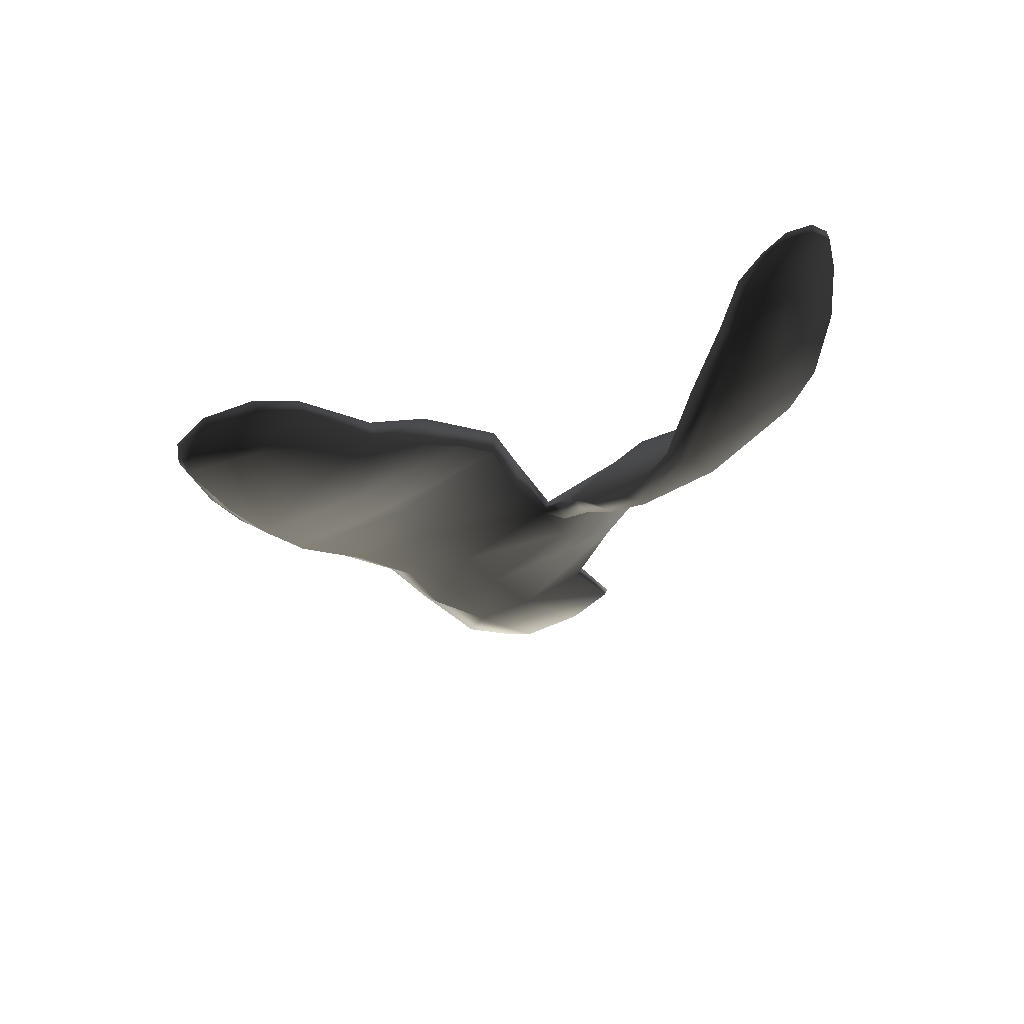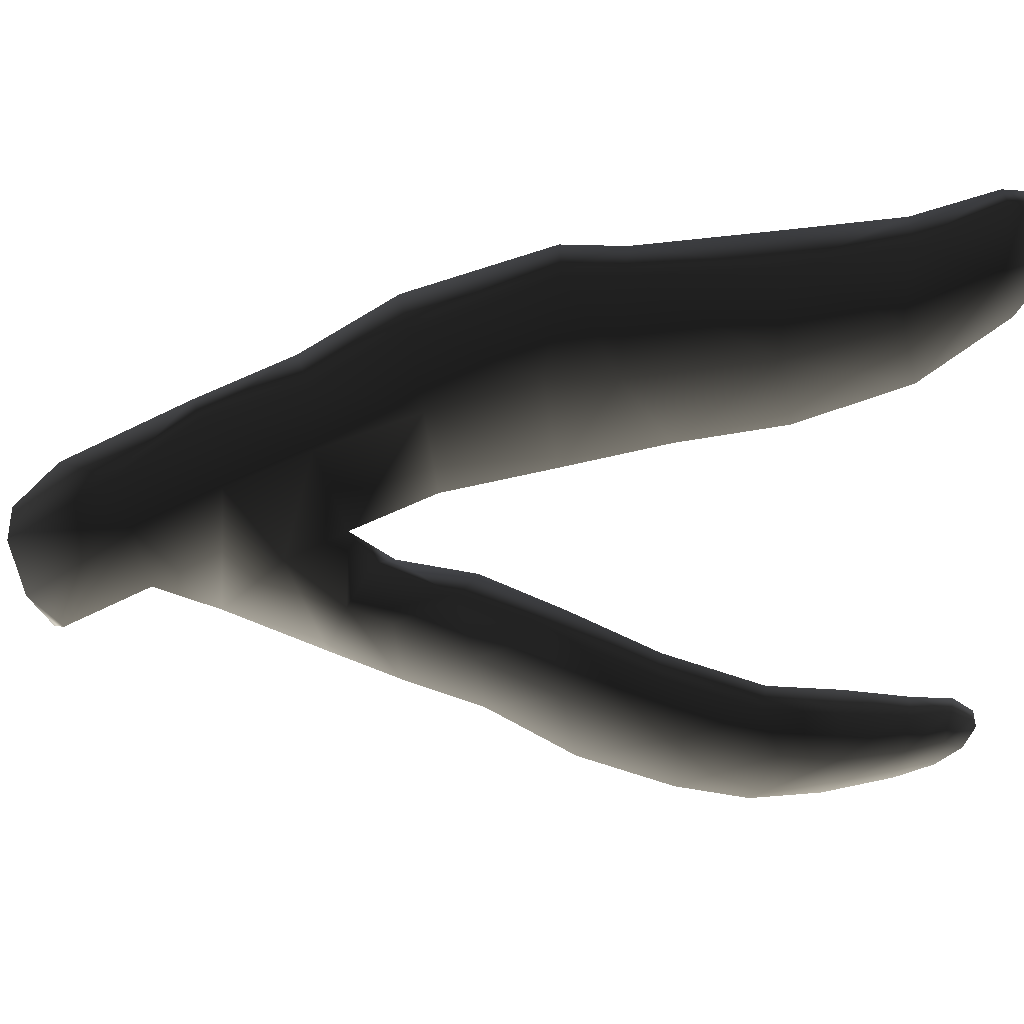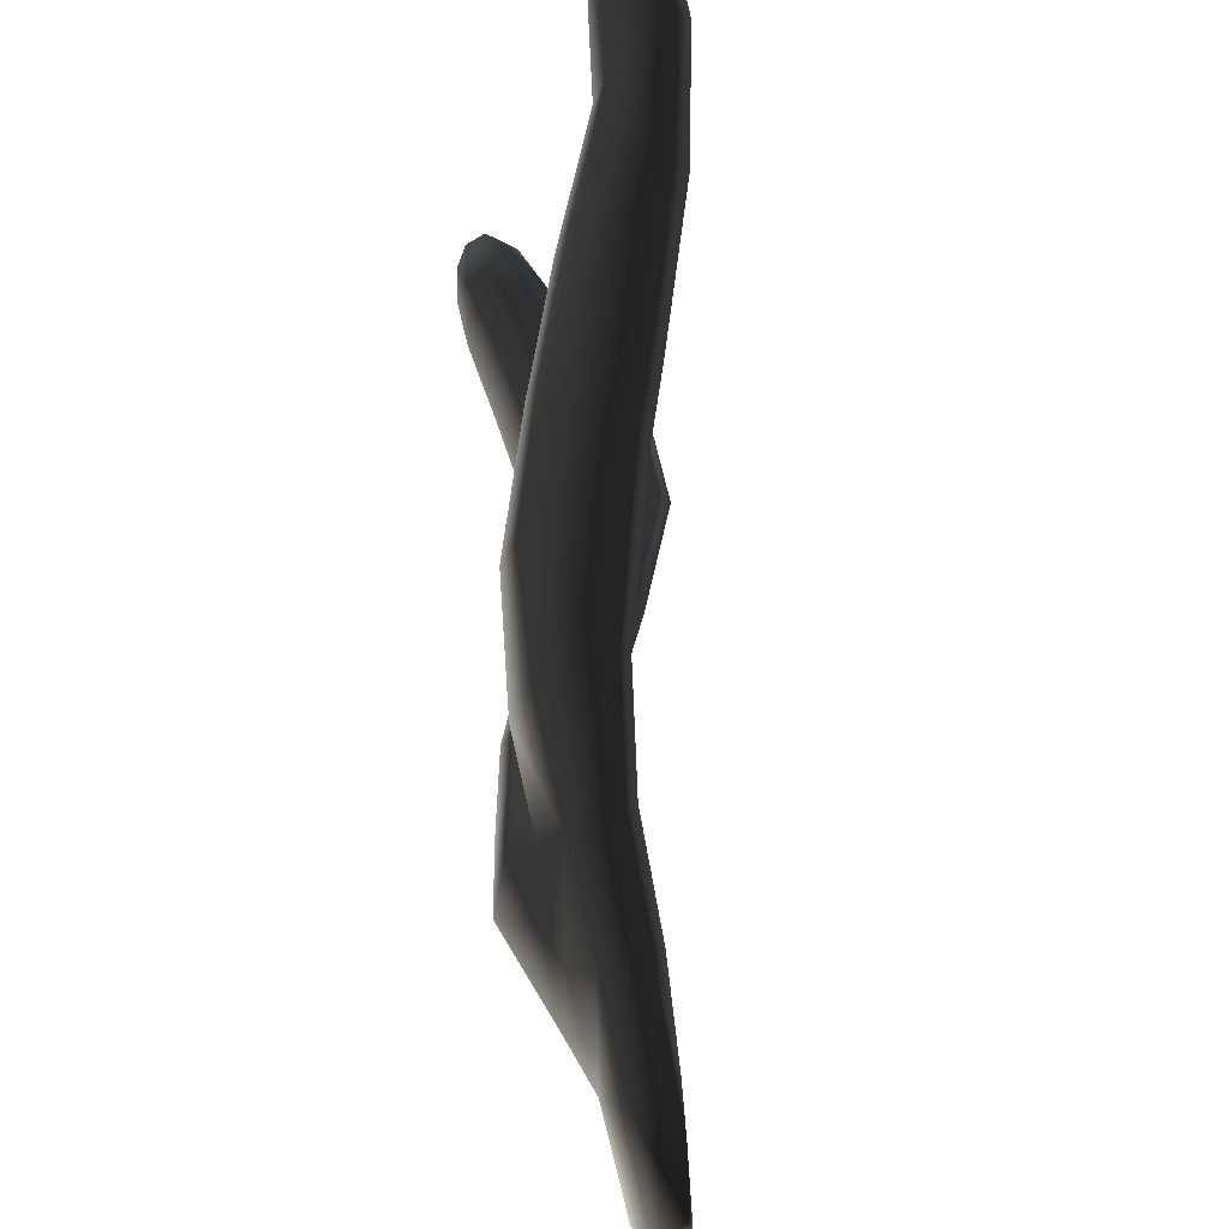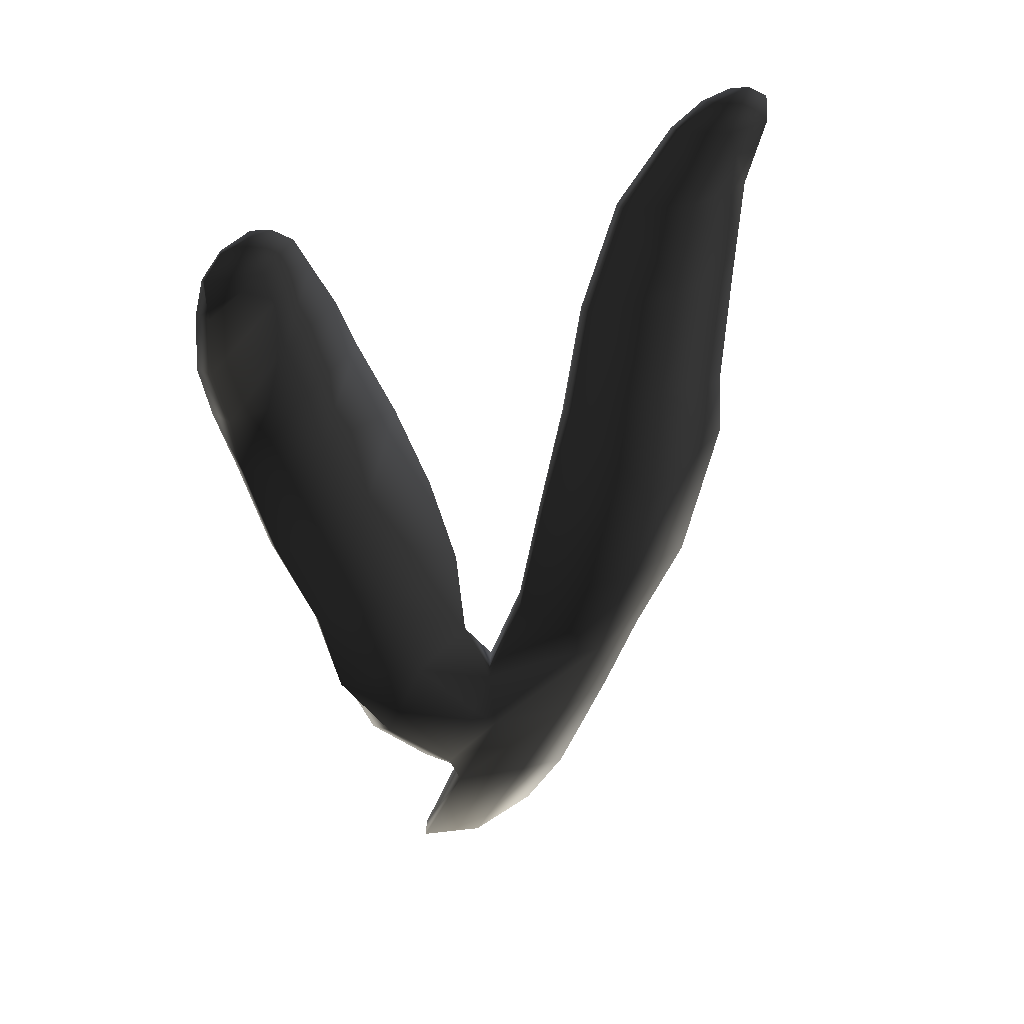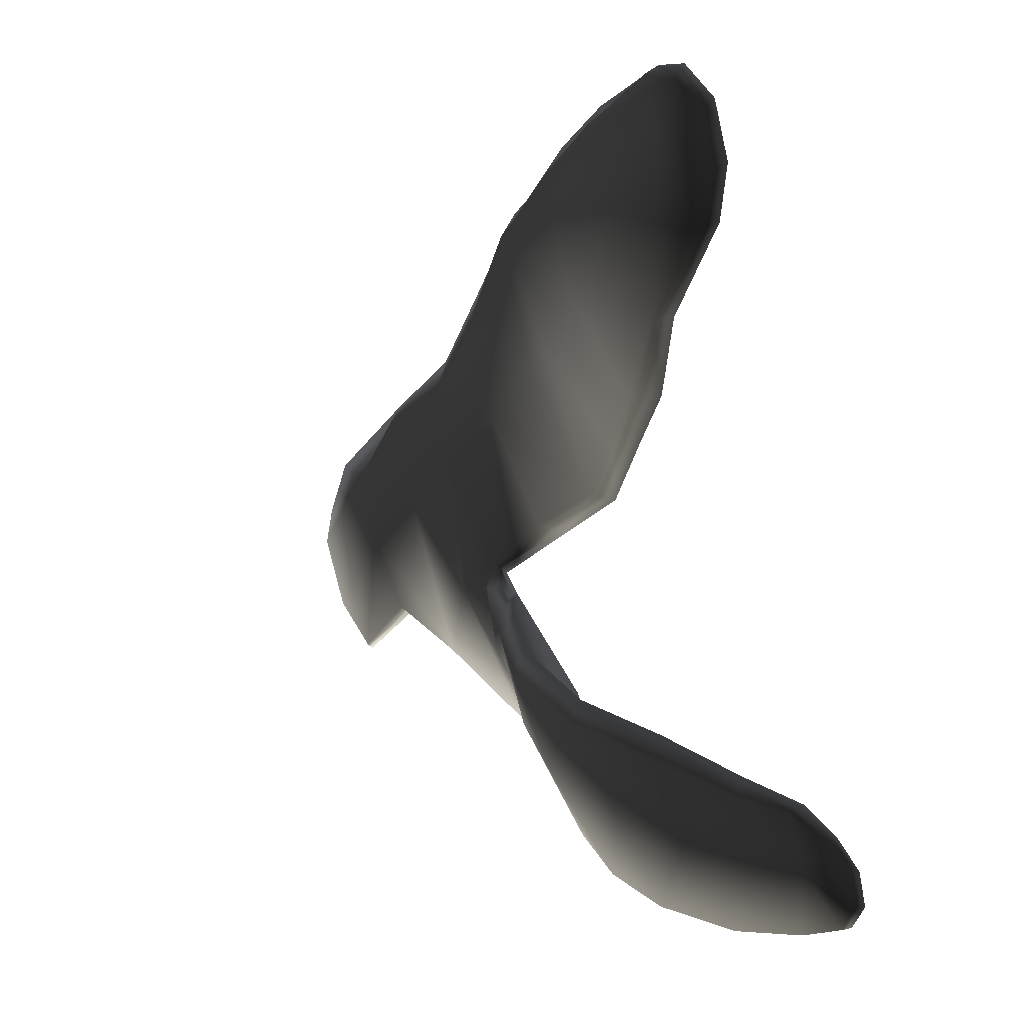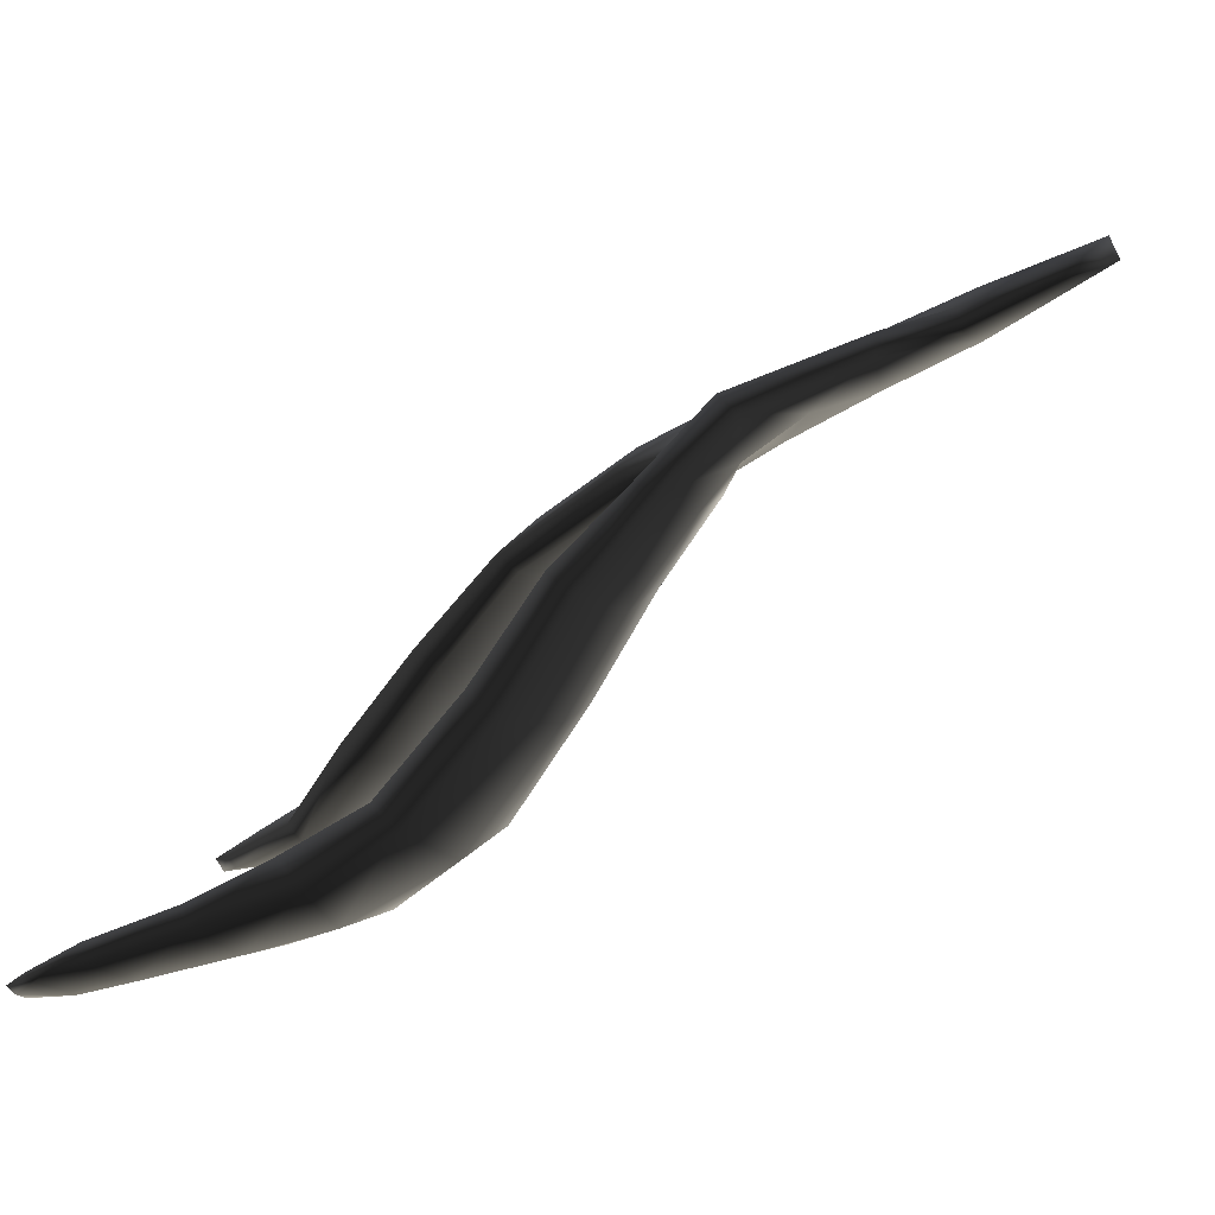
<metadata>
{"format":"obj","ext":"obj","renderer":"f3d","projection":"perspective","resolution":1024,"background":"white","views":[{"elev":59.2,"azim":82.1,"up":"+Y"},{"elev":27.4,"azim":82.2,"up":"+Z"},{"elev":71.4,"azim":-15.9,"up":"+Z"},{"elev":44.5,"azim":-107.4,"up":"+Y"},{"elev":0.3,"azim":145.7,"up":"+Z"},{"elev":-75.5,"azim":-63.0,"up":"+Z"}]}
</metadata>
<code>
g default
v -44.2 3.244 -64.47
v -44.28 3.484 -65.08
v -44.27 4.268 -64.67
v -44.18 4.066 -63.95
v -43.88 3.667 -63.41
v -43.97 3.271 -63.82
v -44.13 4.828 -63.47
v -43.81 4.719 -62.91
v -44.27 5.049 -64.28
v -44.23 5.747 -64.33
v -44.09 5.631 -63.1
v -43.77 5.518 -62.57
v -44.02 6.536 -62.77
v -43.58 6.291 -62.05
v -44.19 6.638 -63.99
v -43.98 7.594 -63.72
v -43.85 7.376 -62.54
v -43.16 7.423 -61.55
v -43.42 8.349 -62.33
v -42.95 7.893 -61.51
v -43.57 8.464 -63.3
v -43.14 9.266 -63
v -42.98 9.156 -62.06
v -42.53 8.933 -61.28
v -42.59 9.842 -61.79
v -42.26 9.747 -61.12
v -42.67 10.01 -62.51
v -42.53 10.66 -61.95
v -42.45 10.48 -61.41
v -42.24 10.39 -60.94
v -42.32 10.86 -61.21
v -42.23 10.67 -60.97
v -42.44 10.84 -61.6
v -43.8 4.068 -63.53
v -43.96 3.208 -64.1
v -43.71 4.753 -63.04
v -43.64 5.588 -62.77
v -43.47 6.337 -62.29
v -43.03 7.424 -61.73
v -42.83 7.859 -61.69
v -42.37 8.921 -61.5
v -42.12 9.762 -61.27
v -42.11 10.42 -61.01
v -42.15 10.67 -61.1
v -42.24 10.83 -61.35
v -42.35 10.82 -61.67
v -42.42 10.64 -61.99
v -42.52 9.976 -62.53
v -42.93 9.166 -63
v -43.38 8.36 -63.32
v -43.8 7.532 -63.68
v -43.96 6.599 -63.92
v -44.03 5.877 -64.25
v -43.72 5.607 -63.37
v -43.59 6.457 -63.03
v -43.35 7.347 -62.71
v -43.11 7.886 -62.63
v -42.59 8.963 -62.31
v -42.24 9.769 -61.94
v -42.19 10.46 -61.56
v -44.38 4.763 -64.81
v -44.33 5.399 -64.51
v -44.34 6.229 -65.06
v -44.59 5.761 -65.46
v -43.95 6.243 -64.49
v -44.43 6.398 -65.87
v -44.2 7.079 -65.97
v -44.09 6.954 -65.25
v -43.57 6.868 -64.46
v -43.71 7.631 -65.45
v -43.11 7.495 -64.58
v -43.85 7.759 -66.24
v -43.54 8.529 -66.41
v -43.32 8.491 -65.64
v -42.73 8.188 -64.8
v -43.24 9.051 -65.72
v -42.63 9.007 -65.11
v -43.52 9.152 -66.48
v -43.54 9.744 -66.58
v -43.31 9.698 -65.89
v -42.81 9.68 -65.31
v -43.37 10.25 -65.96
v -43.01 10.31 -65.55
v -43.59 10.38 -66.54
v -43.57 10.76 -66.54
v -43.42 10.63 -66.03
v -43.18 10.73 -65.7
v -43.41 11 -66.12
v -43.27 10.94 -65.89
v -43.51 10.95 -66.37
v -43.5 10.73 -66.55
v -43.43 10.94 -66.35
v -43.47 10.38 -66.63
v -43.41 9.739 -66.69
v -43.28 9.083 -66.6
v -43.32 8.456 -66.45
v -43.61 7.679 -66.27
v -44 6.971 -65.98
v -44.28 6.304 -65.82
v -44.45 5.696 -65.59
v -44.28 4.836 -65.03
v -44.09 4.292 -64.67
v -44.18 3.565 -65.03
v -44.08 3.3 -64.67
v -43.88 4.181 -64.06
v -43.81 4.899 -63.68
v -44.05 5.352 -64.49
v -44.06 5.845 -64.96
v -43.91 6.204 -65.06
v -43.61 6.842 -65.26
v -43.2 7.485 -65.42
v -42.76 8.4 -65.61
v -42.79 9.189 -65.87
v -42.96 9.73 -66.08
v -43.12 10.35 -66.14
v -43.2 10.69 -66.13
v -43.31 11 -66.08
v -43.2 10.9 -65.93
v -43.08 10.69 -65.76
v -42.96 10.29 -65.69
v -42.73 9.641 -65.47
v -42.58 8.982 -65.29
v -42.65 8.157 -64.96
v -43.07 7.359 -64.75
v -43.5 6.674 -64.62
v -43.82 6.053 -64.44
g seaweed6 group6 kelp foliage7
f 1 2 4
f 4 2 3
f 1 4 6
f 6 4 5
f 7 8 4
f 4 8 5
f 4 3 7
f 7 3 9
f 7 9 11
f 11 9 10
f 7 11 8
f 8 11 12
f 13 14 11
f 11 14 12
f 10 15 11
f 11 15 13
f 15 16 13
f 13 16 17
f 13 17 14
f 14 17 18
f 17 19 18
f 18 19 20
f 16 21 17
f 17 21 19
f 21 22 19
f 19 22 23
f 23 24 19
f 19 24 20
f 23 25 24
f 24 25 26
f 22 27 23
f 23 27 25
f 27 28 25
f 25 28 29
f 25 29 26
f 26 29 30
f 31 32 29
f 29 32 30
f 28 33 29
f 29 33 31
f 34 35 5
f 5 35 6
f 5 8 34
f 34 8 36
f 8 12 36
f 36 12 37
f 12 14 37
f 37 14 38
f 14 18 38
f 38 18 39
f 18 20 39
f 39 20 40
f 24 41 20
f 20 41 40
f 24 26 41
f 41 26 42
f 26 30 42
f 42 30 43
f 30 32 43
f 43 32 44
f 32 31 44
f 44 31 45
f 31 33 45
f 45 33 46
f 33 28 46
f 46 28 47
f 28 27 47
f 47 27 48
f 27 22 48
f 48 22 49
f 22 21 49
f 49 21 50
f 21 16 50
f 50 16 51
f 16 15 51
f 51 15 52
f 10 53 15
f 15 53 52
f 52 53 55
f 55 53 54
f 54 37 55
f 55 37 38
f 39 56 38
f 38 56 55
f 56 51 55
f 55 51 52
f 40 57 39
f 39 57 56
f 56 57 51
f 51 57 50
f 41 58 40
f 40 58 57
f 57 58 50
f 50 58 49
f 49 58 48
f 48 58 59
f 58 41 59
f 59 41 42
f 43 60 42
f 42 60 59
f 59 60 48
f 48 60 47
f 47 60 46
f 46 60 45
f 43 44 60
f 60 44 45
f 3 61 9
f 9 61 62
f 61 64 62
f 9 62 10
f 62 63 10
f 10 63 65
f 62 64 63
f 63 64 66
f 63 66 68
f 68 66 67
f 63 68 65
f 65 68 69
f 68 70 69
f 69 70 71
f 68 67 70
f 70 67 72
f 70 72 74
f 74 72 73
f 74 75 70
f 70 75 71
f 76 77 74
f 74 77 75
f 74 73 76
f 76 73 78
f 76 78 80
f 80 78 79
f 80 81 76
f 76 81 77
f 82 83 80
f 80 83 81
f 80 79 82
f 82 79 84
f 82 84 86
f 86 84 85
f 82 86 83
f 83 86 87
f 88 89 86
f 86 89 87
f 85 90 86
f 86 90 88
f 91 92 85
f 85 92 90
f 85 84 91
f 91 84 93
f 84 79 93
f 93 79 94
f 79 78 94
f 94 78 95
f 78 73 95
f 95 73 96
f 73 72 96
f 96 72 97
f 72 67 97
f 97 67 98
f 67 66 98
f 98 66 99
f 66 64 99
f 99 64 100
f 61 101 64
f 64 101 100
f 3 102 61
f 61 102 101
f 2 103 3
f 3 103 102
f 102 103 105
f 105 103 104
f 104 35 105
f 105 35 34
f 36 106 34
f 34 106 105
f 37 54 36
f 36 54 106
f 102 105 101
f 101 105 106
f 101 106 107
f 107 106 54
f 54 53 107
f 101 107 100
f 100 107 108
f 100 108 99
f 99 108 109
f 109 110 99
f 99 110 98
f 110 111 98
f 98 111 97
f 111 112 97
f 97 112 96
f 112 113 96
f 96 113 95
f 113 114 95
f 95 114 94
f 114 115 94
f 94 115 93
f 115 116 93
f 93 116 91
f 91 116 92
f 92 116 117
f 117 88 92
f 92 88 90
f 88 117 89
f 89 117 118
f 89 118 87
f 87 118 119
f 87 119 83
f 83 119 120
f 83 120 81
f 81 120 121
f 81 121 77
f 77 121 122
f 77 122 75
f 75 122 123
f 75 123 71
f 71 123 124
f 71 124 69
f 69 124 125
f 69 125 65
f 65 125 126
f 126 53 65
f 65 53 10
f 107 53 108
f 108 53 126
f 108 126 109
f 126 125 109
f 109 125 110
f 125 124 110
f 110 124 111
f 124 123 111
f 111 123 112
f 123 122 112
f 112 122 113
f 122 121 113
f 113 121 114
f 121 120 114
f 114 120 115
f 120 119 115
f 115 119 116
f 119 118 116
f 116 118 117
f 6 35 1
f 1 35 104
f 103 2 104
f 104 2 1

</code>
